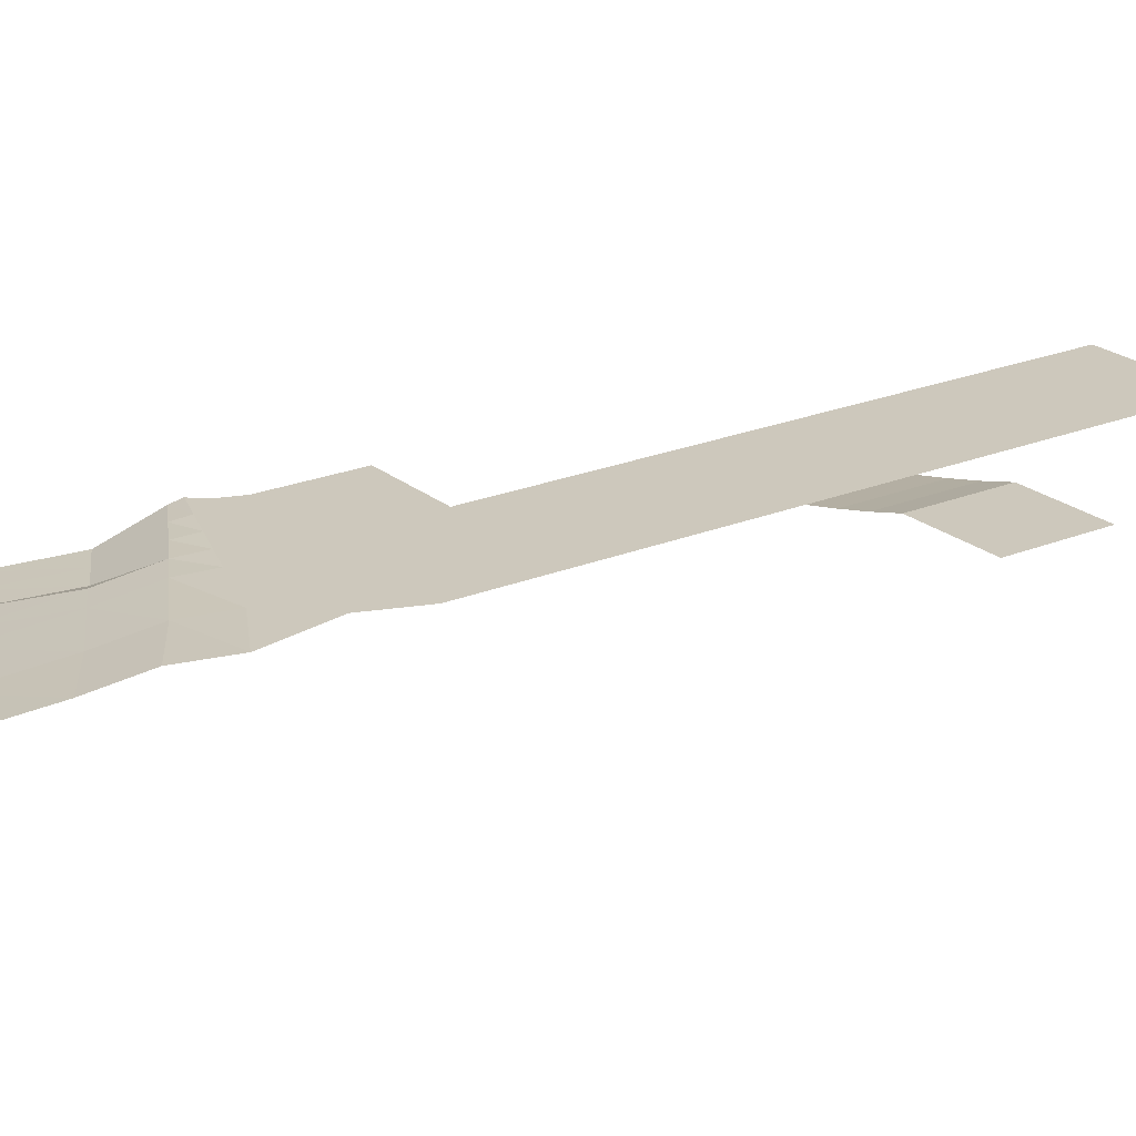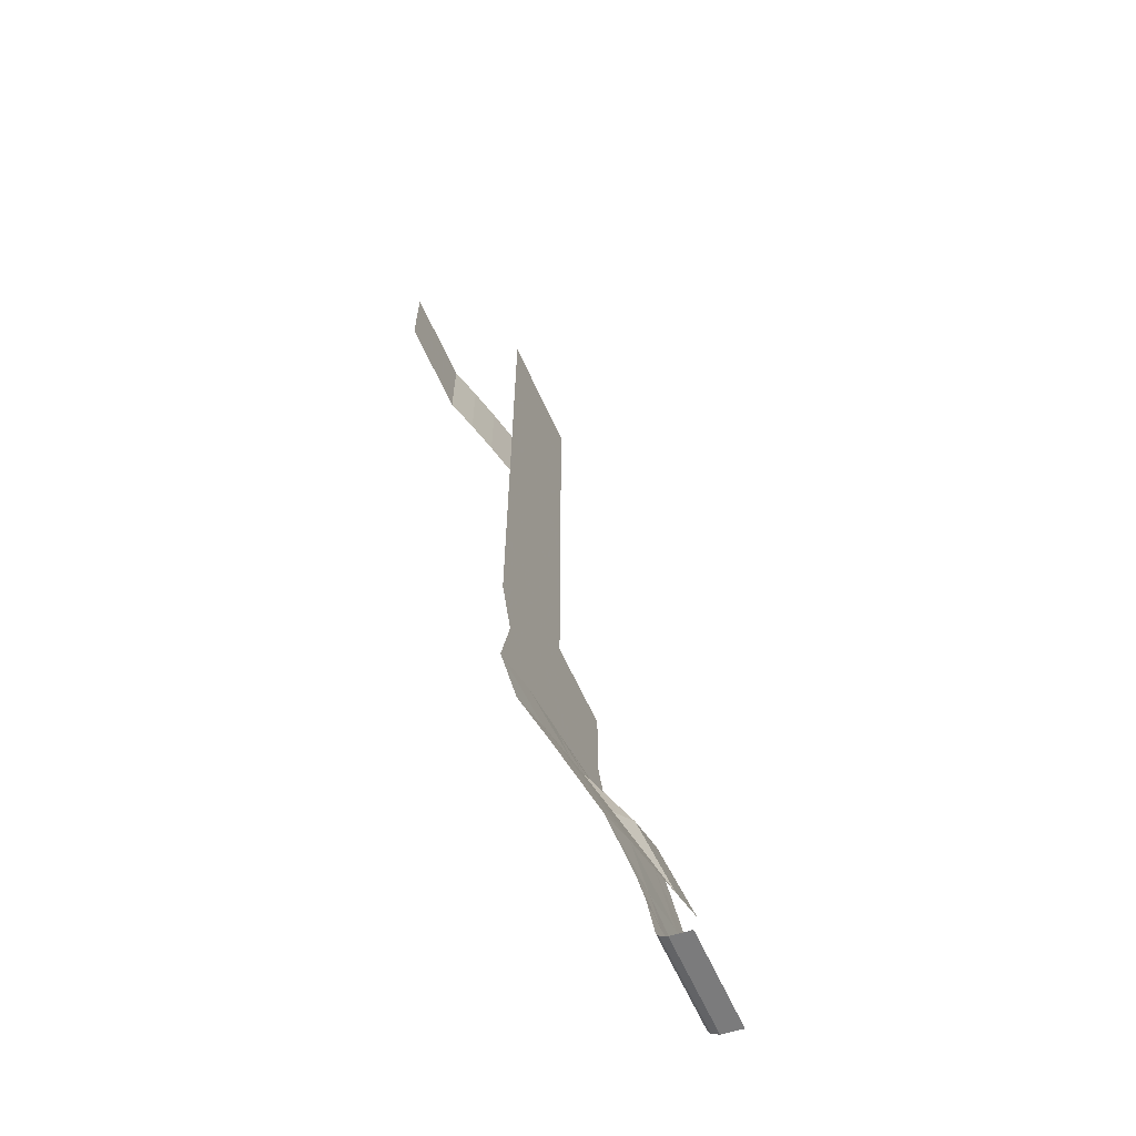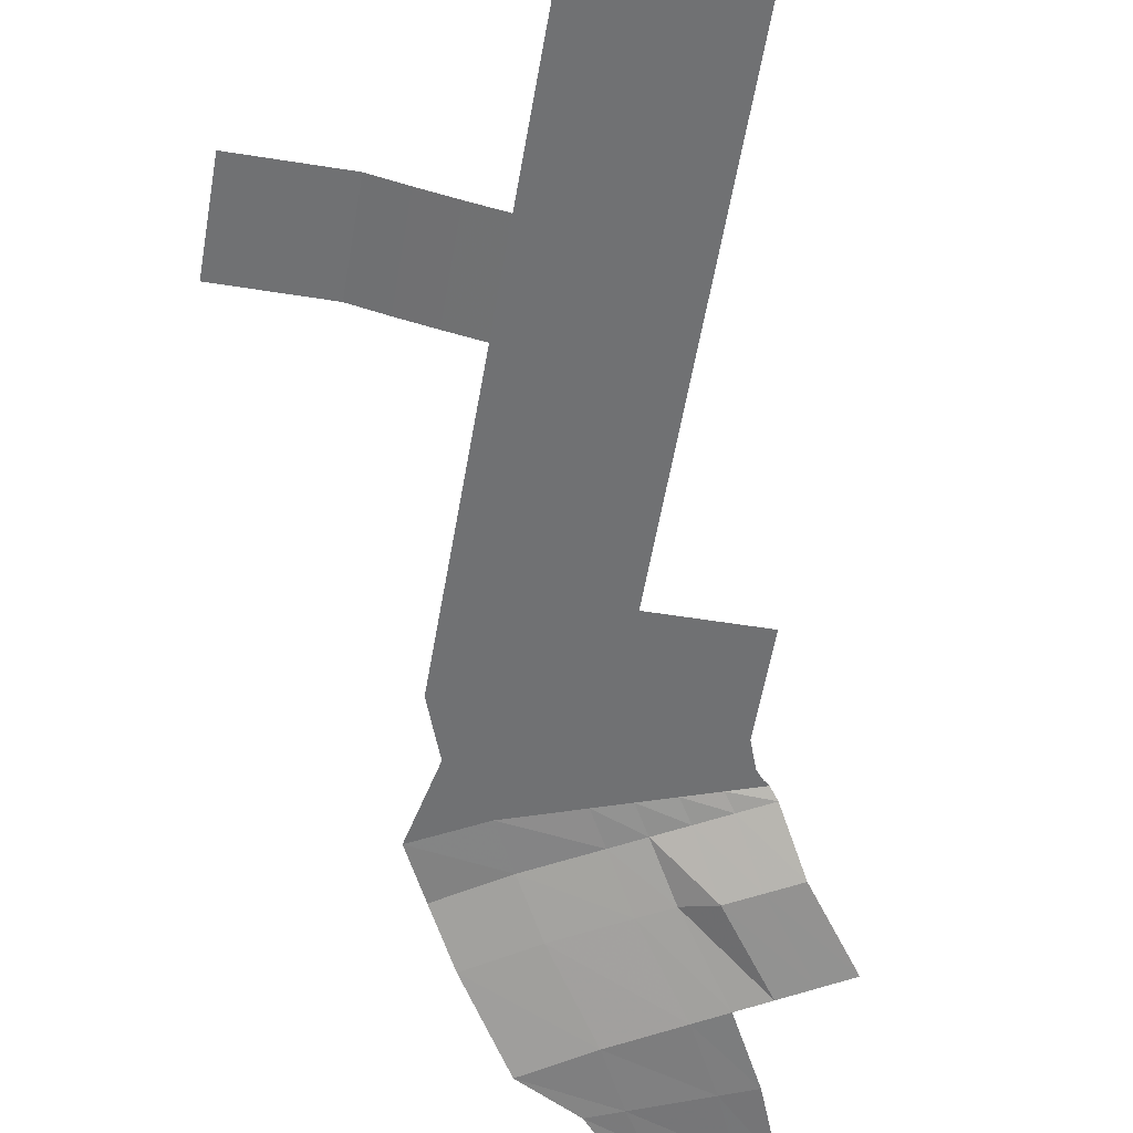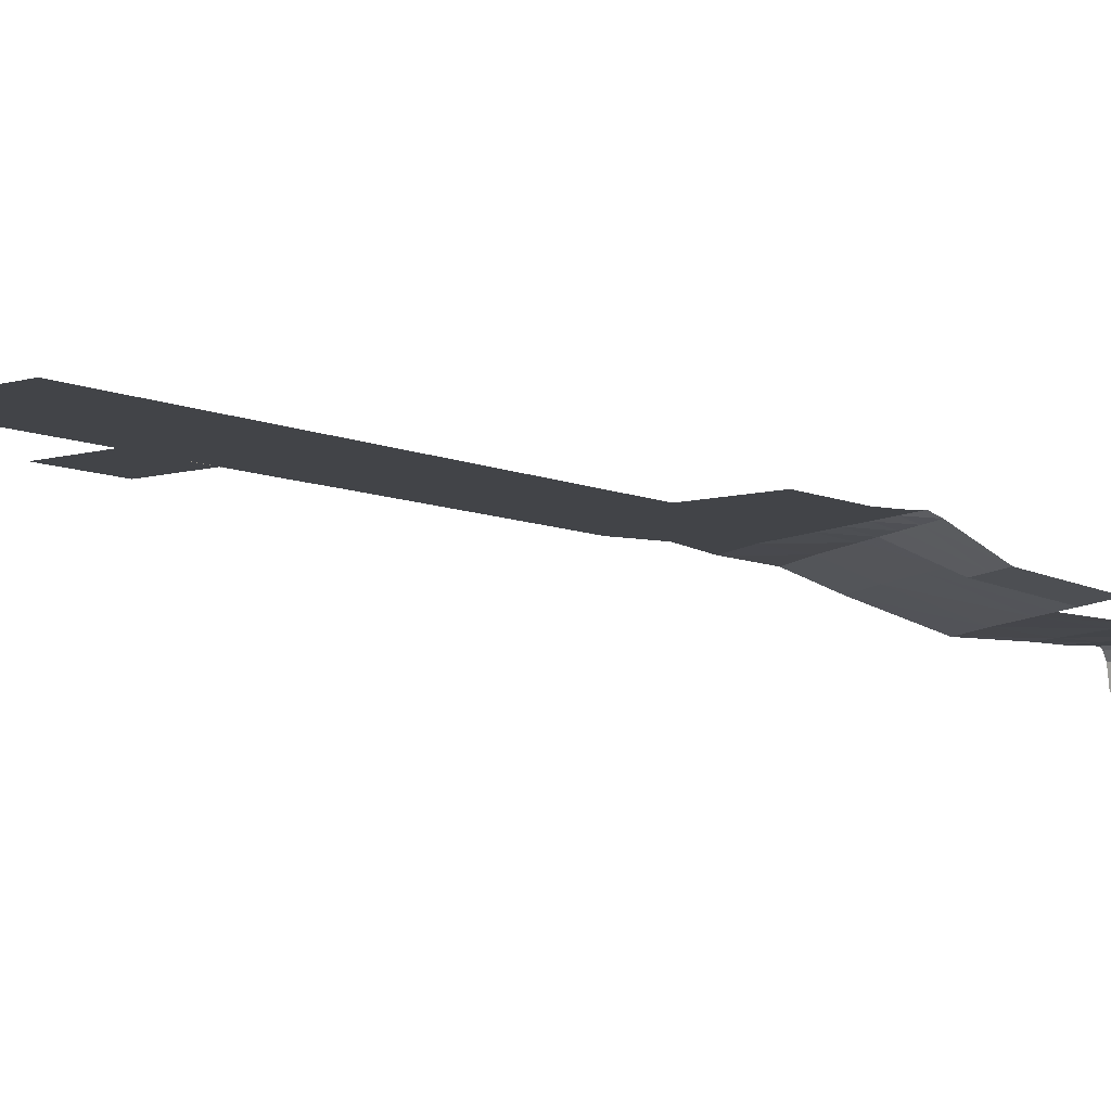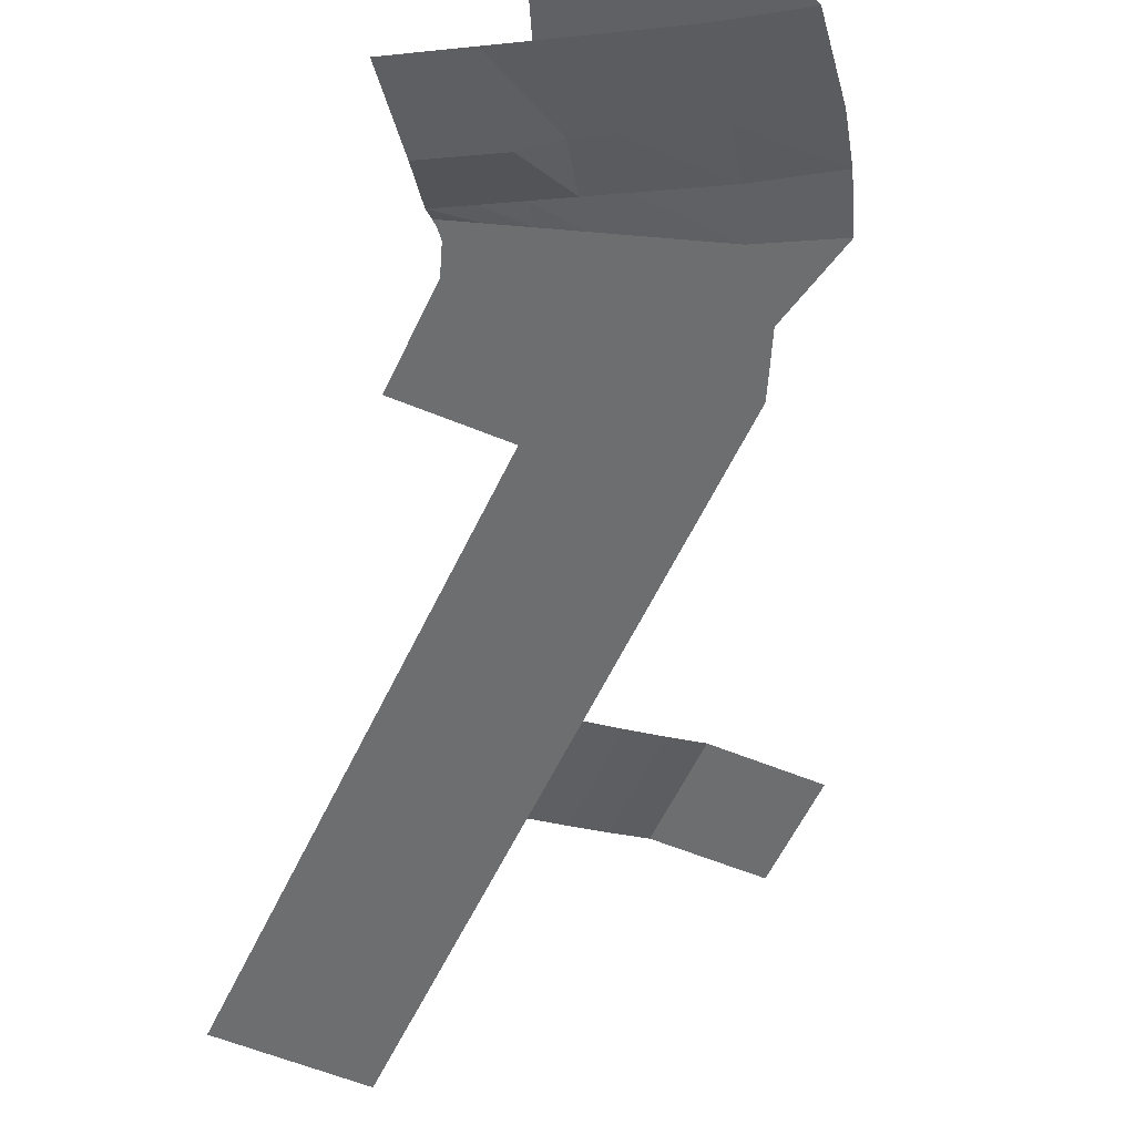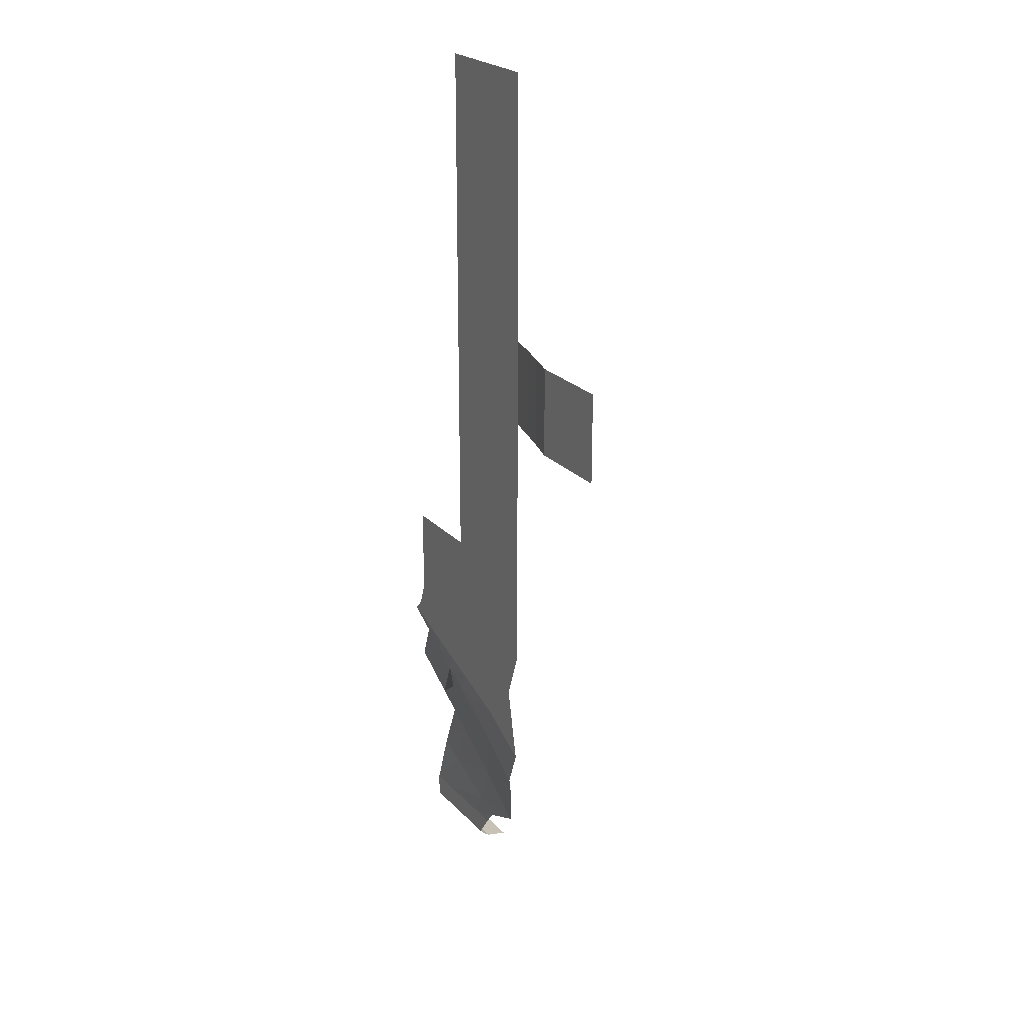
<metadata>
{"format":"obj","ext":"obj","renderer":"f3d","projection":"perspective","resolution":1024,"background":"white","views":[{"elev":22.2,"azim":54.4,"up":"+Z"},{"elev":-64.1,"azim":114.5,"up":"+Y"},{"elev":-55.1,"azim":170.4,"up":"+Z"},{"elev":-7.8,"azim":-141.4,"up":"+Z"},{"elev":-54.2,"azim":-24.1,"up":"+Z"},{"elev":22.8,"azim":59.5,"up":"+Y"}]}
</metadata>
<code>
v -9328 700.7 129.9
v -9328 709.1 129.9
v -9328 717.4 129.9
v -9328 725.7 129.9
v -9320 700.7 129.9
v -9320 709.1 129.9
v -9320 717.4 129.9
v -9320 725.7 129.9
v -9302 700.7 129.9
v -9302 709.1 129.9
v -9302 717.4 129.9
v -9302 725.7 129.9
v -9293 700.7 129.9
v -9293 709.1 129.9
v -9293 717.4 129.9
v -9293 725.7 129.9
v -9328 675.7 129.9
v -9328 684.1 129.9
v -9328 692.4 129.9
v -9328 700.7 129.9
v -9320 675.7 129.9
v -9320 684.1 129.9
v -9320 692.4 129.9
v -9320 700.7 129.9
v -9302 675.7 129.9
v -9302 684.1 129.9
v -9302 692.4 129.9
v -9302 700.7 129.9
v -9293 675.7 129.9
v -9293 684.1 129.9
v -9293 692.4 129.9
v -9293 700.7 129.9
v -9335 657.9 129.9
v -9333 660.4 129.9
v -9330 669.1 129.9
v -9328 675.7 129.9
v -9327 655.3 129.9
v -9325 661.7 129.9
v -9322 669.1 129.9
v -9320 675.7 129.9
v -9310 649.5 129.9
v -9307 661.7 129.9
v -9304 669.1 129.9
v -9302 675.7 129.9
v -9294 641.1 129.9
v -9299 661.7 129.9
v -9296 669.1 129.9
v -9293 675.7 129.9
v -9360 623 115.5
v -9346 640.2 123.2
v -9339 651.6 128.3
v -9335 657.9 129.9
v -9352 618.8 115.5
v -9339 636.1 123.2
v -9332 647.5 128.3
v -9327 655.3 129.9
v -9337 609.7 115.5
v -9323 627.3 123.2
v -9316 638.8 128.3
v -9310 649.5 129.9
v -9322 599.7 115.5
v -9308 617.4 123.2
v -9301 629 128.3
v -9294 641.1 129.9
v -9375 581.9 113.6
v -9375 588.4 113.6
v -9368 606.2 114.1
v -9360 623 115.5
v -9367 581.9 113.6
v -9367 588.4 113.6
v -9361 603 114.1
v -9352 618.8 115.5
v -9349 581.9 113.6
v -9349 588.4 113.6
v -9344 596.2 114.1
v -9337 609.7 115.5
v -9345 581.9 113.6
v -9341 588.4 113.6
v -9336 593 114.1
v -9322 599.7 115.5
v -9381 635.7 115.5
v -9368 652.5 120.3
v -9361 663.8 128.3
v -9359 666 129.9
v -9374 631.5 115.5
v -9361 648.4 120.3
v -9353 659.8 128.3
v -9351 663.3 129.9
v -9367 627.3 115.5
v -9353 644.3 120.3
v -9346 655.7 128.3
v -9343 660.6 129.9
v -9360 623 115.5
v -9346 640.2 123.2
v -9339 651.6 128.3
v -9335 657.9 129.9
v -9359 666 129.9
v -9357 667.1 129.9
v -9355 669.1 129.9
v -9353 675.7 129.9
v -9351 663.3 129.9
v -9349 664.9 129.9
v -9347 669.1 129.9
v -9345 675.7 129.9
v -9343 660.6 129.9
v -9341 662.6 129.9
v -9339 669.1 129.9
v -9336 675.7 129.9
v -9335 657.9 129.9
v -9333 660.4 129.9
v -9330 669.1 129.9
v -9328 675.7 129.9
v -9353 675.7 129.9
v -9353 684.1 129.9
v -9353 692.4 129.9
v -9353 700.7 129.9
v -9345 675.7 129.9
v -9345 684.1 129.9
v -9345 692.4 129.9
v -9345 700.7 129.9
v -9336 675.7 129.9
v -9336 684.1 129.9
v -9336 692.4 129.9
v -9336 700.7 129.9
v -9328 675.7 129.9
v -9328 684.1 129.9
v -9328 692.4 129.9
v -9328 700.7 129.9
v -9328 725.7 129.9
v -9328 734.1 129.9
v -9328 742.4 129.9
v -9328 750.7 129.9
v -9320 725.7 129.9
v -9320 734.1 129.9
v -9320 742.4 129.9
v -9320 750.7 129.9
v -9302 725.7 129.9
v -9302 734.1 129.9
v -9302 742.4 129.9
v -9302 750.7 129.9
v -9293 725.7 129.9
v -9293 734.1 129.9
v -9293 742.4 129.9
v -9293 750.7 129.9
v -9328 750.7 129.9
v -9328 759.1 129.9
v -9328 767.4 129.9
v -9328 775.7 129.9
v -9320 750.7 129.9
v -9320 759.1 129.9
v -9320 767.4 129.9
v -9320 775.7 129.9
v -9302 750.7 129.9
v -9302 759.1 129.9
v -9302 767.4 129.9
v -9302 775.7 129.9
v -9293 750.7 129.9
v -9293 759.1 129.9
v -9293 767.4 129.9
v -9293 775.7 129.9
v -9293 750.7 129.9
v -9293 759.1 129.9
v -9293 767.4 129.9
v -9293 775.7 129.9
v -9285 750.7 131.8
v -9285 759.1 131.8
v -9285 767.4 131.8
v -9285 775.7 131.8
v -9277 750.7 133.8
v -9277 759.1 133.8
v -9277 767.4 133.8
v -9277 775.7 133.8
v -9268 750.7 136.2
v -9268 759.1 136.2
v -9268 767.4 136.2
v -9268 775.7 136.2
v -9268 750.7 136.2
v -9268 759.1 136.2
v -9268 767.4 136.2
v -9268 775.7 136.2
v -9260 750.7 136.2
v -9260 759.1 136.2
v -9260 767.4 136.2
v -9260 775.7 136.2
v -9252 750.7 136.2
v -9252 759.1 136.2
v -9252 767.4 136.2
v -9252 775.7 136.2
v -9244 750.7 136.2
v -9244 759.1 136.2
v -9244 767.4 136.2
v -9244 775.7 136.2
v -9328 775.7 129.9
v -9328 784.1 129.9
v -9328 792.4 129.9
v -9328 800.7 129.9
v -9320 775.7 129.9
v -9320 784.1 129.9
v -9320 792.4 129.9
v -9320 800.7 129.9
v -9302 775.7 129.9
v -9302 784.1 129.9
v -9302 792.4 129.9
v -9302 800.7 129.9
v -9293 775.7 129.9
v -9293 784.1 129.9
v -9293 792.4 129.9
v -9293 800.7 129.9
v -9328 800.7 129.9
v -9328 809.1 129.9
v -9328 817.4 129.9
v -9328 825.7 129.9
v -9320 800.7 129.9
v -9320 809.1 129.9
v -9320 817.4 129.9
v -9320 825.7 129.9
v -9302 800.7 129.9
v -9302 809.1 129.9
v -9302 817.4 129.9
v -9302 825.7 129.9
v -9293 800.7 129.9
v -9293 809.1 129.9
v -9293 817.4 129.9
v -9293 825.7 129.9
v -9328 825.7 129.9
v -9328 834.1 129.9
v -9328 842.4 129.9
v -9328 850.7 129.9
v -9320 825.7 129.9
v -9320 834.1 129.9
v -9320 842.4 129.9
v -9320 850.7 129.9
v -9302 825.7 129.9
v -9302 834.1 129.9
v -9302 842.4 129.9
v -9302 850.7 129.9
v -9293 825.7 129.9
v -9293 834.1 129.9
v -9293 842.4 129.9
v -9293 850.7 129.9
v -9375 578.2 104.6
v -9375 579.3 110.7
v -9375 580.7 112.8
v -9375 581.9 113.6
v -9367 578.2 104.6
v -9367 579.3 110.7
v -9367 580.7 112.8
v -9367 581.9 113.6
v -9349 578.2 104.6
v -9349 579.3 110.7
v -9349 580.7 112.8
v -9349 581.9 113.6
v -9345 578.2 104.6
v -9345 579.3 110.7
v -9345 580.7 112.8
v -9345 581.9 113.6
f 1 2 6
f 1 6 5
f 2 3 7
f 2 7 6
f 3 4 8
f 3 8 7
f 5 6 10
f 5 10 9
f 6 7 11
f 6 11 10
f 7 8 12
f 7 12 11
f 9 10 14
f 9 14 13
f 10 11 15
f 10 15 14
f 11 12 16
f 11 16 15
f 17 18 22
f 17 22 21
f 18 19 23
f 18 23 22
f 19 20 24
f 19 24 23
f 21 22 26
f 21 26 25
f 22 23 27
f 22 27 26
f 23 24 28
f 23 28 27
f 25 26 30
f 25 30 29
f 26 27 31
f 26 31 30
f 27 28 32
f 27 32 31
f 33 34 38
f 33 38 37
f 34 35 39
f 34 39 38
f 35 36 40
f 35 40 39
f 37 38 42
f 37 42 41
f 38 39 43
f 38 43 42
f 39 40 44
f 39 44 43
f 41 42 46
f 41 46 45
f 42 43 47
f 42 47 46
f 43 44 48
f 43 48 47
f 49 50 54
f 49 54 53
f 50 51 55
f 50 55 54
f 51 52 56
f 51 56 55
f 53 54 58
f 53 58 57
f 54 55 59
f 54 59 58
f 55 56 60
f 55 60 59
f 57 58 62
f 57 62 61
f 58 59 63
f 58 63 62
f 59 60 64
f 59 64 63
f 65 66 70
f 65 70 69
f 66 67 71
f 66 71 70
f 67 68 72
f 67 72 71
f 69 70 74
f 69 74 73
f 70 71 75
f 70 75 74
f 71 72 76
f 71 76 75
f 73 74 78
f 73 78 77
f 74 75 79
f 74 79 78
f 75 76 80
f 75 80 79
f 81 82 86
f 81 86 85
f 82 83 87
f 82 87 86
f 83 84 88
f 83 88 87
f 85 86 90
f 85 90 89
f 86 87 91
f 86 91 90
f 87 88 92
f 87 92 91
f 89 90 94
f 89 94 93
f 90 91 95
f 90 95 94
f 91 92 96
f 91 96 95
f 97 98 102
f 97 102 101
f 98 99 103
f 98 103 102
f 99 100 104
f 99 104 103
f 101 102 106
f 101 106 105
f 102 103 107
f 102 107 106
f 103 104 108
f 103 108 107
f 105 106 110
f 105 110 109
f 106 107 111
f 106 111 110
f 107 108 112
f 107 112 111
f 113 114 118
f 113 118 117
f 114 115 119
f 114 119 118
f 115 116 120
f 115 120 119
f 117 118 122
f 117 122 121
f 118 119 123
f 118 123 122
f 119 120 124
f 119 124 123
f 121 122 126
f 121 126 125
f 122 123 127
f 122 127 126
f 123 124 128
f 123 128 127
f 129 130 134
f 129 134 133
f 130 131 135
f 130 135 134
f 131 132 136
f 131 136 135
f 133 134 138
f 133 138 137
f 134 135 139
f 134 139 138
f 135 136 140
f 135 140 139
f 137 138 142
f 137 142 141
f 138 139 143
f 138 143 142
f 139 140 144
f 139 144 143
f 145 146 150
f 145 150 149
f 146 147 151
f 146 151 150
f 147 148 152
f 147 152 151
f 149 150 154
f 149 154 153
f 150 151 155
f 150 155 154
f 151 152 156
f 151 156 155
f 153 154 158
f 153 158 157
f 154 155 159
f 154 159 158
f 155 156 160
f 155 160 159
f 161 162 166
f 161 166 165
f 162 163 167
f 162 167 166
f 163 164 168
f 163 168 167
f 165 166 170
f 165 170 169
f 166 167 171
f 166 171 170
f 167 168 172
f 167 172 171
f 169 170 174
f 169 174 173
f 170 171 175
f 170 175 174
f 171 172 176
f 171 176 175
f 177 178 182
f 177 182 181
f 178 179 183
f 178 183 182
f 179 180 184
f 179 184 183
f 181 182 186
f 181 186 185
f 182 183 187
f 182 187 186
f 183 184 188
f 183 188 187
f 185 186 190
f 185 190 189
f 186 187 191
f 186 191 190
f 187 188 192
f 187 192 191
f 193 194 198
f 193 198 197
f 194 195 199
f 194 199 198
f 195 196 200
f 195 200 199
f 197 198 202
f 197 202 201
f 198 199 203
f 198 203 202
f 199 200 204
f 199 204 203
f 201 202 206
f 201 206 205
f 202 203 207
f 202 207 206
f 203 204 208
f 203 208 207
f 209 210 214
f 209 214 213
f 210 211 215
f 210 215 214
f 211 212 216
f 211 216 215
f 213 214 218
f 213 218 217
f 214 215 219
f 214 219 218
f 215 216 220
f 215 220 219
f 217 218 222
f 217 222 221
f 218 219 223
f 218 223 222
f 219 220 224
f 219 224 223
f 225 226 230
f 225 230 229
f 226 227 231
f 226 231 230
f 227 228 232
f 227 232 231
f 229 230 234
f 229 234 233
f 230 231 235
f 230 235 234
f 231 232 236
f 231 236 235
f 233 234 238
f 233 238 237
f 234 235 239
f 234 239 238
f 235 236 240
f 235 240 239
f 241 242 246
f 241 246 245
f 242 243 247
f 242 247 246
f 243 244 248
f 243 248 247
f 245 246 250
f 245 250 249
f 246 247 251
f 246 251 250
f 247 248 252
f 247 252 251
f 249 250 254
f 249 254 253
f 250 251 255
f 250 255 254
f 251 252 256
f 251 256 255

</code>
